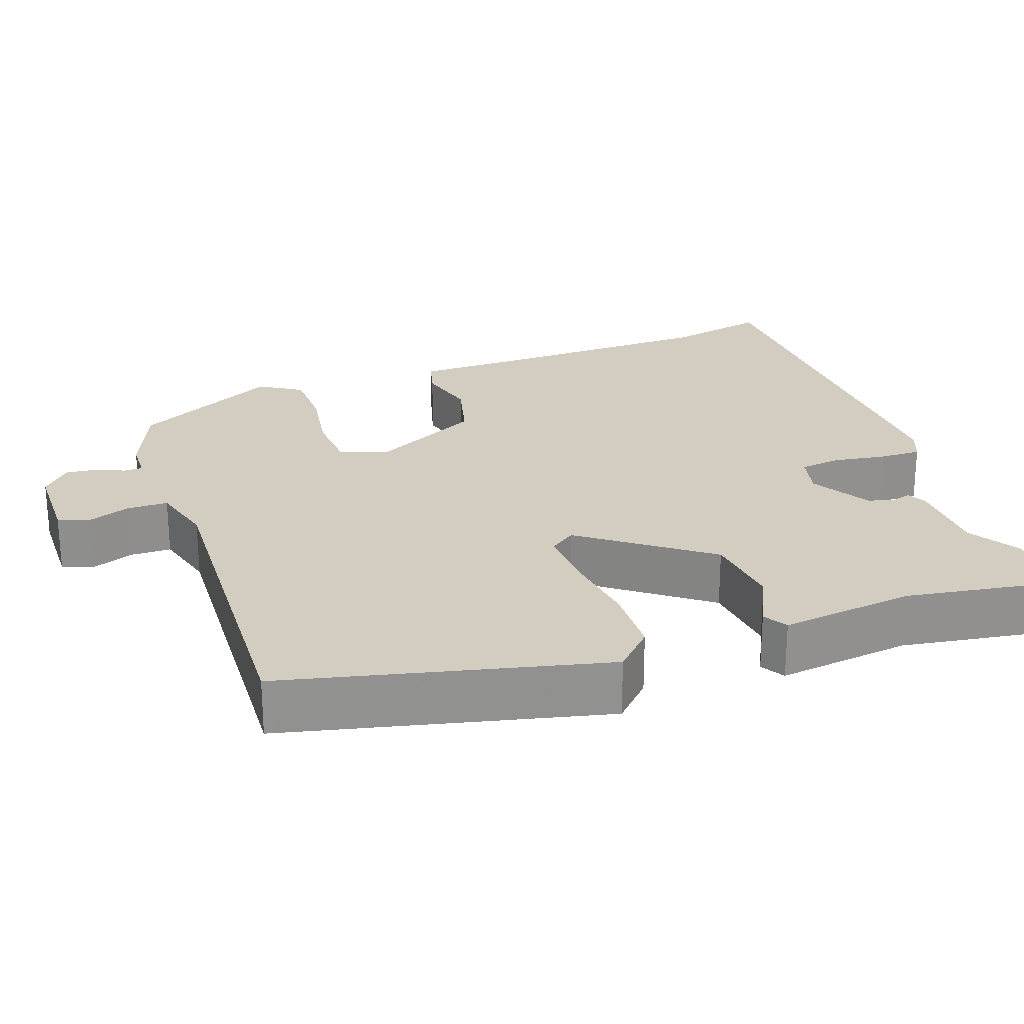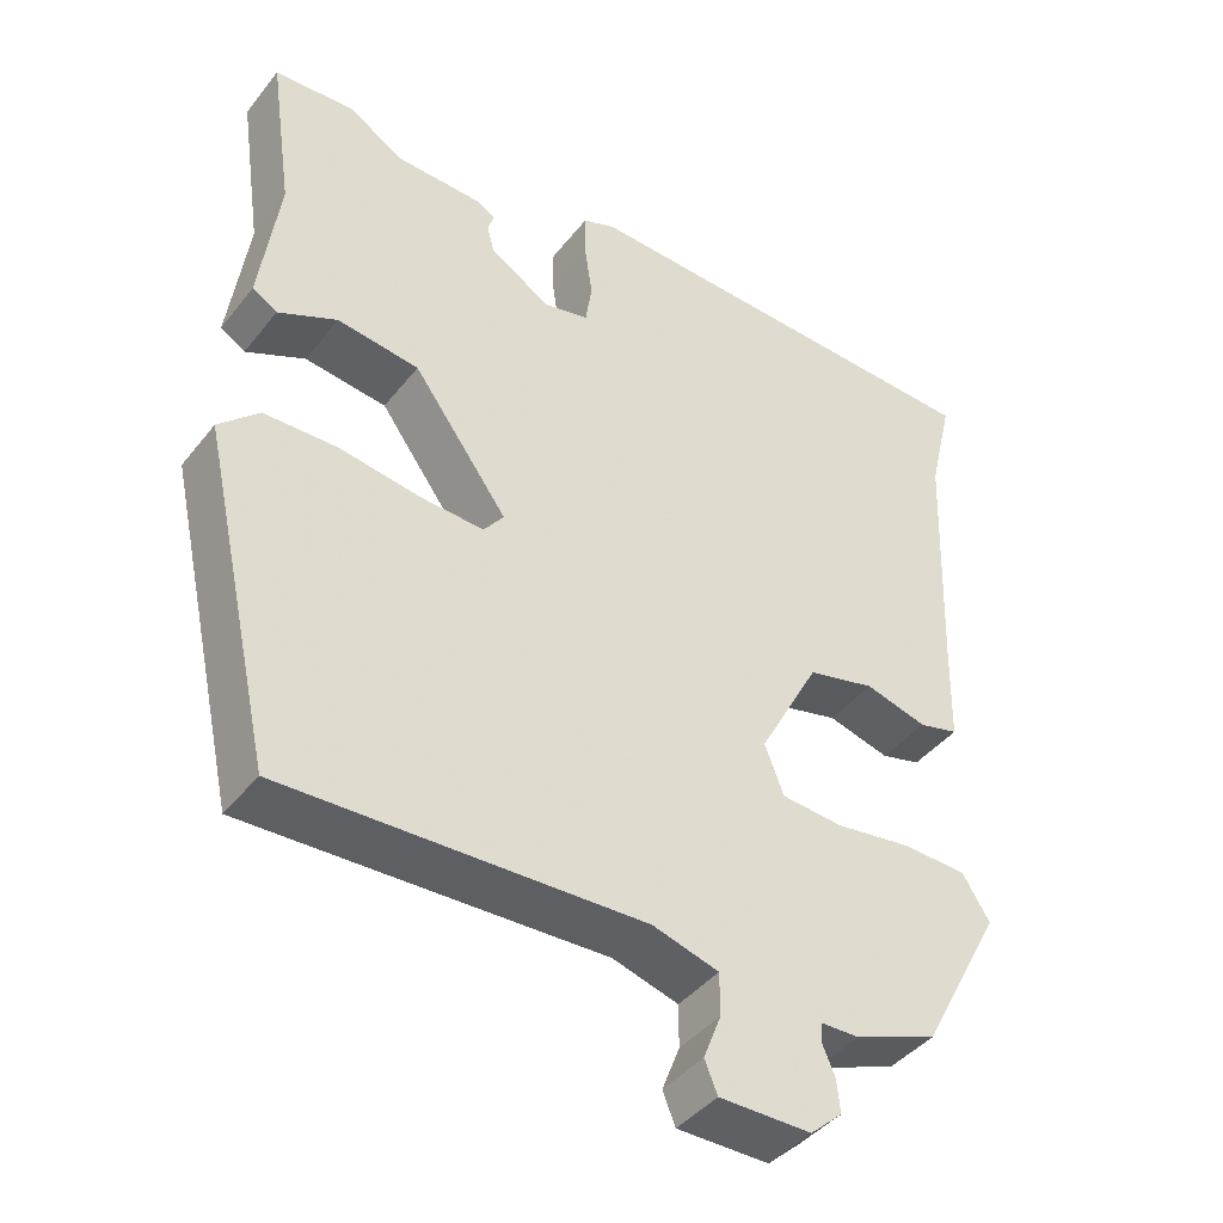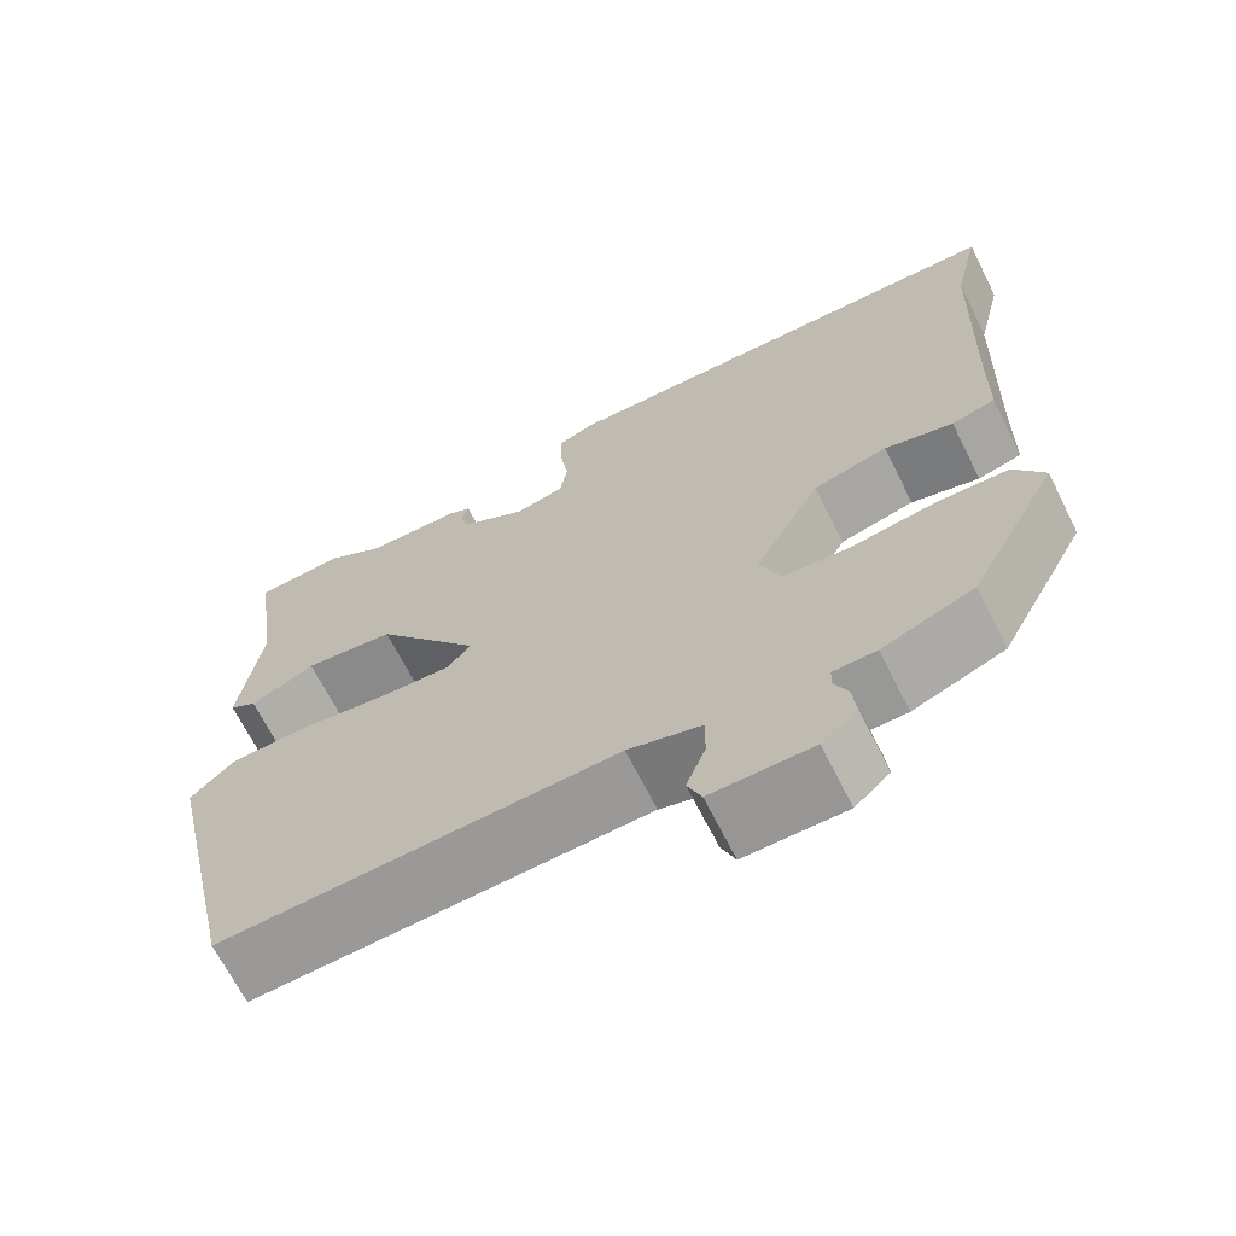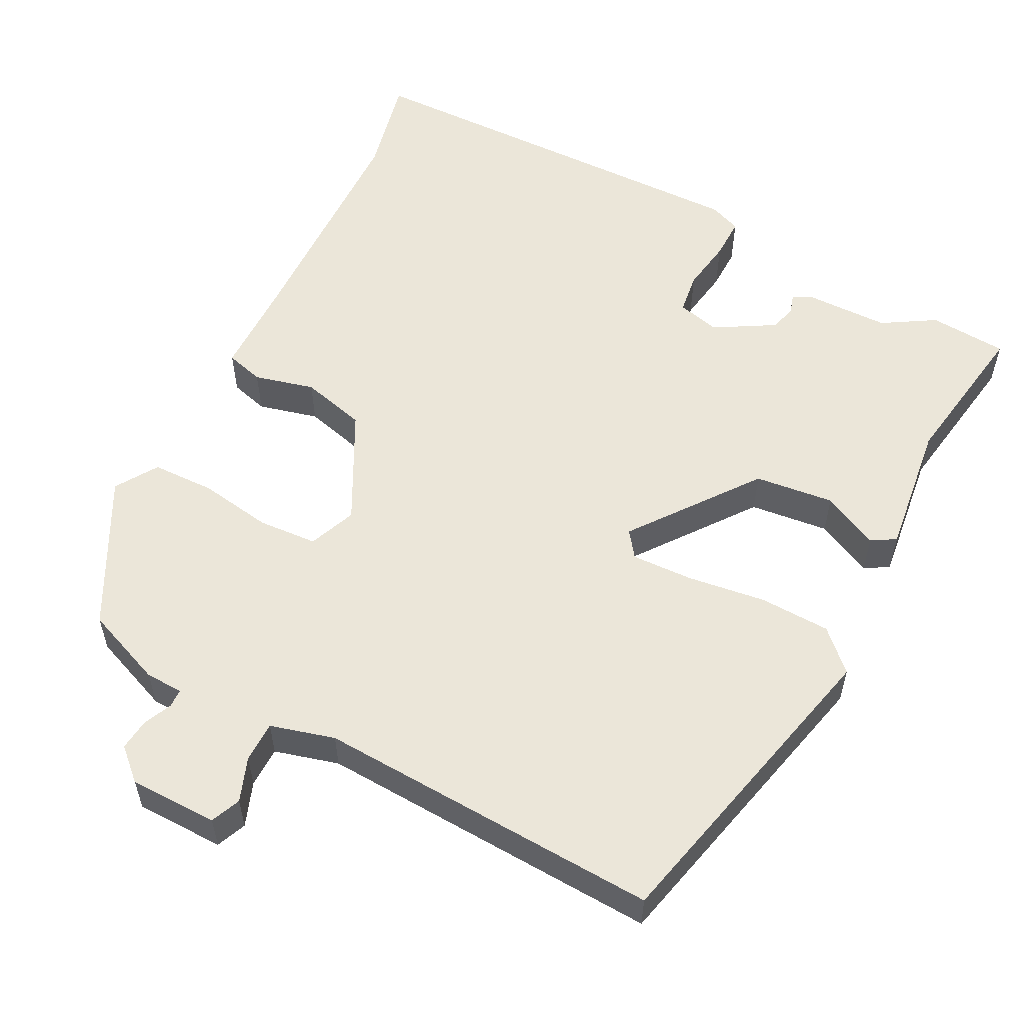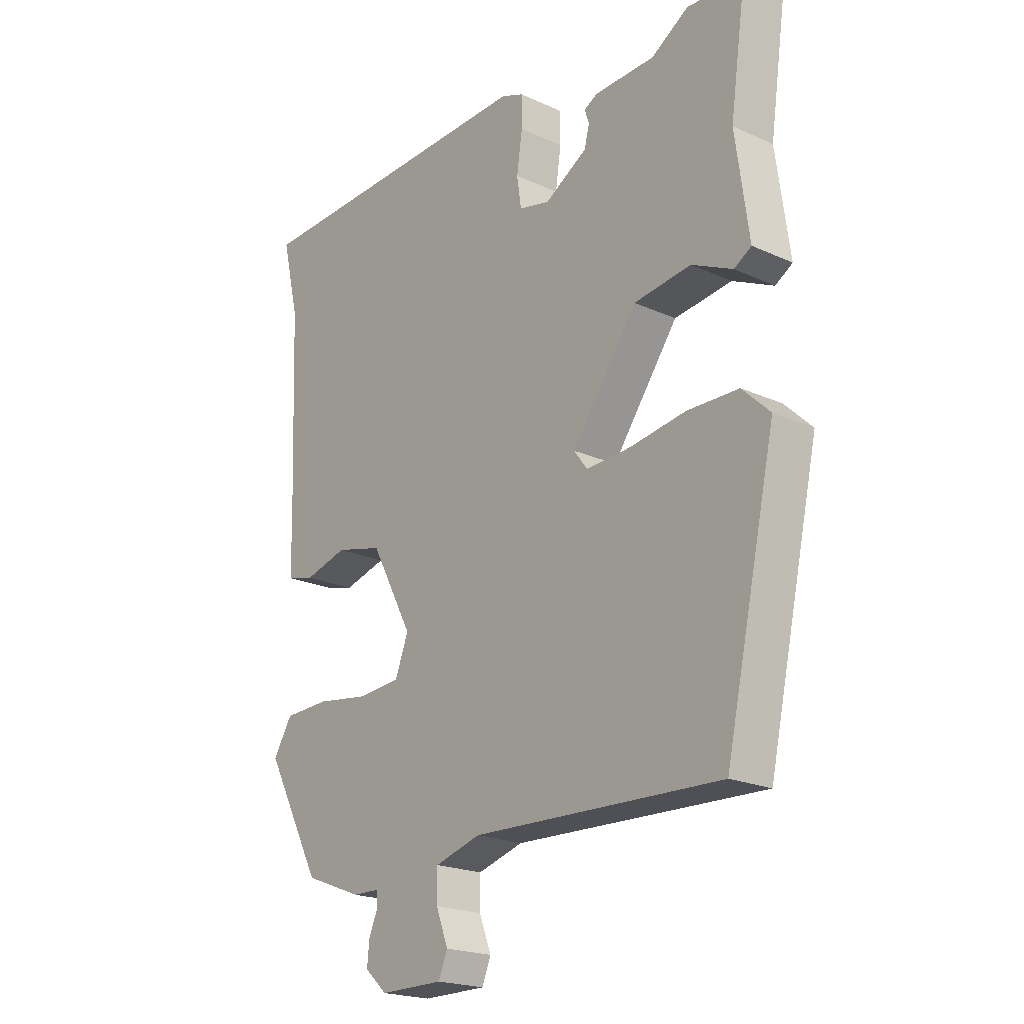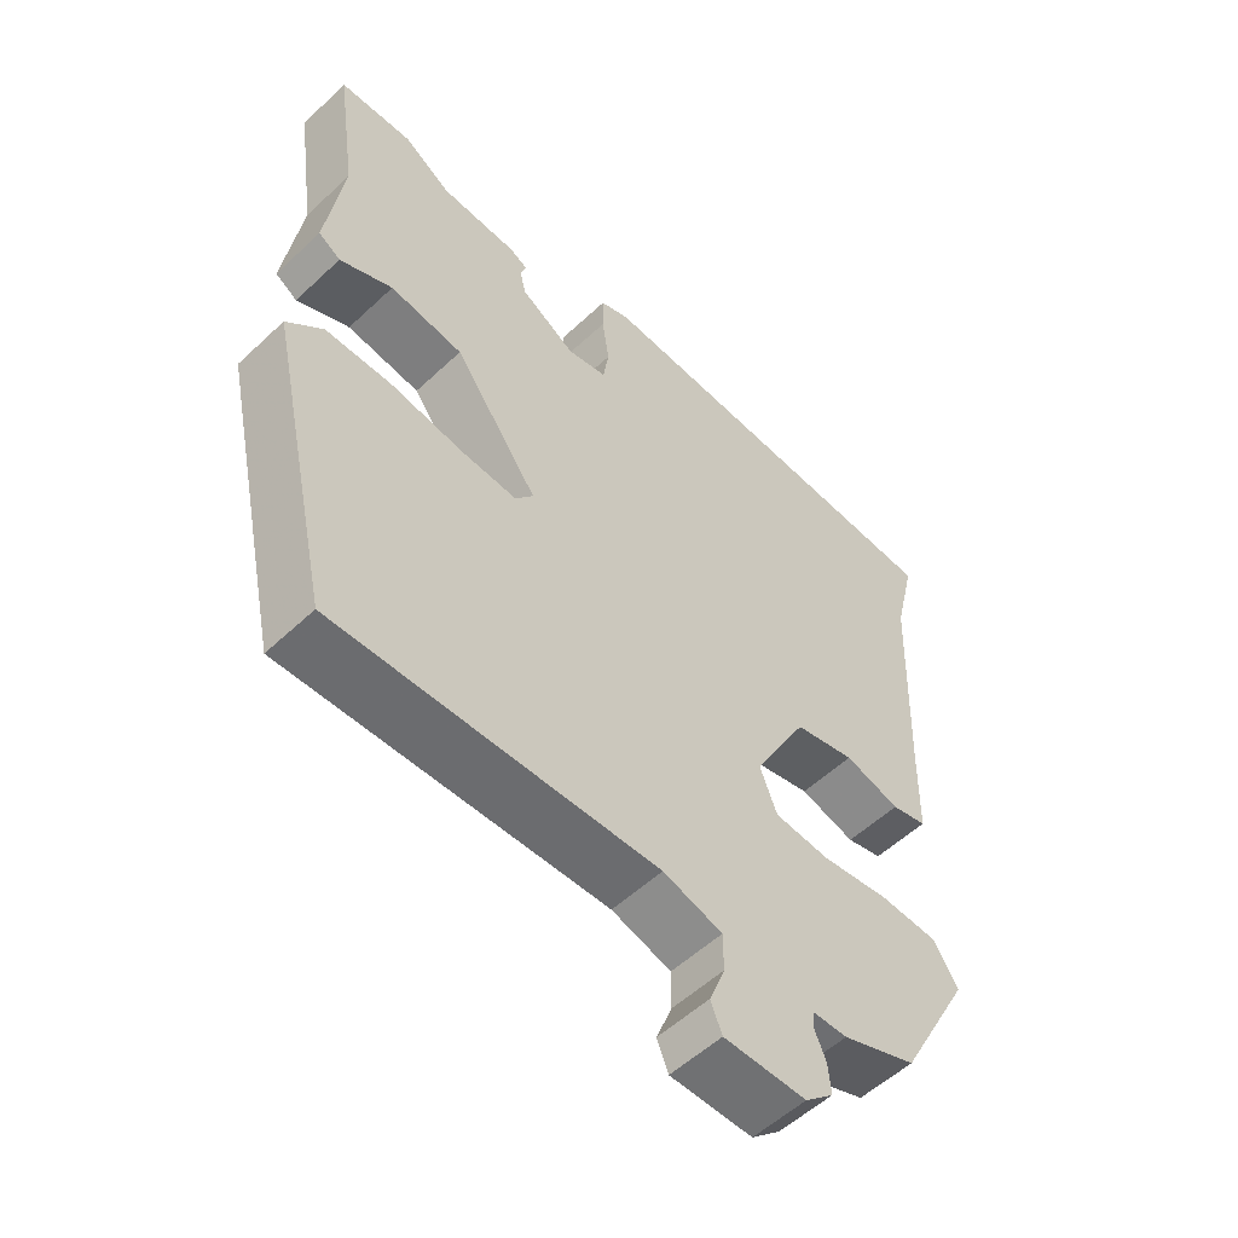
<metadata>
{"format":"obj","ext":"obj","renderer":"f3d","projection":"perspective","resolution":1024,"background":"white","views":[{"elev":24.6,"azim":-108.9,"up":"+Y"},{"elev":-42.2,"azim":-35.0,"up":"+Z"},{"elev":-67.8,"azim":26.7,"up":"+Z"},{"elev":55.9,"azim":-152.0,"up":"+Y"},{"elev":-20.9,"azim":-129.3,"up":"+Z"},{"elev":-55.1,"azim":-45.4,"up":"+Z"}]}
</metadata>
<code>
v 0.508 0.07 0.532
v 0.477 0.07 0.401
v 0.465 0.07 0.093
v 0.462 0.07 -0.034
v 0.412 0.07 -0.047
v 0.334 0.07 -0.026
v 0.249 0.07 -0.047
v 0.173 0.07 -0.189
v 0.197 0.07 -0.251
v 0.274 0.07 -0.257
v 0.369 0.07 -0.243
v 0.451 0.07 -0.246
v 0.485 0.07 -0.301
v 0.383 0.07 -0.491
v 0.279 0.07 -0.531
v 0.23 0.07 -0.532
v 0.229 0.07 -0.556
v 0.245 0.07 -0.593
v 0.249 0.07 -0.634
v 0.209 0.07 -0.67
v 0.094 0.07 -0.67
v 0.078 0.07 -0.631
v 0.1 0.07 -0.574
v 0.1 0.07 -0.521
v 0.017 0.07 -0.497
v -0.432 0.07 -0.513
v -0.524 0.07 -0.099
v -0.474 0.07 -0.051
v -0.382 0.07 -0.049
v -0.28 0.07 -0.064
v -0.2 0.07 -0.068
v -0.175 0.07 -0.035
v -0.294 0.07 0.128
v -0.397 0.07 0.141
v -0.471 0.07 0.106
v -0.502 0.07 0.125
v -0.478 0.07 0.299
v -0.507 0.07 0.5
v -0.405 0.07 0.506
v -0.338 0.07 0.464
v -0.229 0.07 0.461
v -0.204 0.07 0.448
v -0.212 0.07 0.423
v -0.203 0.07 0.388
v -0.126 0.07 0.342
v -0.07 0.07 0.355
v -0.062 0.07 0.409
v -0.072 0.07 0.478
v -0.072 0.07 0.533
v -0.031 0.07 0.549
v 0.508 0 0.532
v 0.477 0 0.401
v 0.465 0 0.093
v 0.462 0 -0.034
v 0.412 0 -0.047
v 0.334 0 -0.026
v 0.249 0 -0.047
v 0.173 0 -0.189
v 0.197 0 -0.251
v 0.274 0 -0.257
v 0.369 0 -0.243
v 0.451 0 -0.246
v 0.485 0 -0.301
v 0.383 0 -0.491
v 0.279 0 -0.531
v 0.23 0 -0.532
v 0.229 0 -0.556
v 0.245 0 -0.593
v 0.249 0 -0.634
v 0.209 0 -0.67
v 0.094 0 -0.67
v 0.078 0 -0.631
v 0.1 0 -0.574
v 0.1 0 -0.521
v 0.017 0 -0.497
v -0.432 0 -0.513
v -0.524 0 -0.099
v -0.474 0 -0.051
v -0.382 0 -0.049
v -0.28 0 -0.064
v -0.2 0 -0.068
v -0.175 0 -0.035
v -0.294 0 0.128
v -0.397 0 0.141
v -0.471 0 0.106
v -0.502 0 0.125
v -0.478 0 0.299
v -0.507 0 0.5
v -0.405 0 0.506
v -0.338 0 0.464
v -0.229 0 0.461
v -0.204 0 0.448
v -0.212 0 0.423
v -0.203 0 0.388
v -0.126 0 0.342
v -0.07 0 0.355
v -0.062 0 0.409
v -0.072 0 0.478
v -0.072 0 0.533
v -0.031 0 0.549
f 50 1 2
f 49 50 2
f 48 49 2
f 47 48 2
f 46 47 2 3
f 4 5 6
f 3 4 6
f 46 3 6
f 45 46 6
f 44 45 6 7
f 40 41 42 43
f 40 43 44
f 37 38 39 40
f 37 40 44
f 36 37 44
f 35 36 44
f 34 35 44
f 33 34 44
f 44 7 8
f 33 44 8
f 32 33 8
f 28 29 30
f 27 28 30
f 26 27 30
f 25 26 30
f 24 25 30 31
f 21 22 23
f 20 21 23
f 19 20 23
f 18 19 23
f 17 18 23
f 16 17 23 24
f 15 16 24
f 14 15 24
f 13 14 24
f 12 13 24
f 11 12 24
f 10 11 24
f 9 10 24
f 24 31 32
f 9 24 32
f 8 9 32
f 52 51 100
f 52 100 99
f 52 99 98
f 52 98 97
f 53 52 97 96
f 56 55 54
f 56 54 53
f 56 53 96
f 56 96 95
f 57 56 95 94
f 93 92 91 90
f 94 93 90
f 90 89 88 87
f 94 90 87
f 94 87 86
f 94 86 85
f 94 85 84
f 94 84 83
f 58 57 94
f 58 94 83
f 58 83 82
f 80 79 78
f 80 78 77
f 80 77 76
f 80 76 75
f 81 80 75 74
f 73 72 71
f 73 71 70
f 73 70 69
f 73 69 68
f 73 68 67
f 74 73 67 66
f 74 66 65
f 74 65 64
f 74 64 63
f 74 63 62
f 74 62 61
f 74 61 60
f 74 60 59
f 82 81 74
f 82 74 59
f 82 59 58
f 1 51 52 2
f 2 52 53 3
f 3 53 54 4
f 4 54 55 5
f 5 55 56 6
f 6 56 57 7
f 7 57 58 8
f 8 58 59 9
f 9 59 60 10
f 10 60 61 11
f 11 61 62 12
f 12 62 63 13
f 13 63 64 14
f 14 64 65 15
f 15 65 66 16
f 16 66 67 17
f 17 67 68 18
f 18 68 69 19
f 19 69 70 20
f 20 70 71 21
f 21 71 72 22
f 22 72 73 23
f 23 73 74 24
f 24 74 75 25
f 25 75 76 26
f 26 76 77 27
f 27 77 78 28
f 28 78 79 29
f 29 79 80 30
f 30 80 81 31
f 31 81 82 32
f 32 82 83 33
f 33 83 84 34
f 34 84 85 35
f 35 85 86 36
f 36 86 87 37
f 37 87 88 38
f 38 88 89 39
f 39 89 90 40
f 40 90 91 41
f 41 91 92 42
f 42 92 93 43
f 43 93 94 44
f 44 94 95 45
f 45 95 96 46
f 46 96 97 47
f 47 97 98 48
f 48 98 99 49
f 49 99 100 50
f 50 100 51 1

</code>
